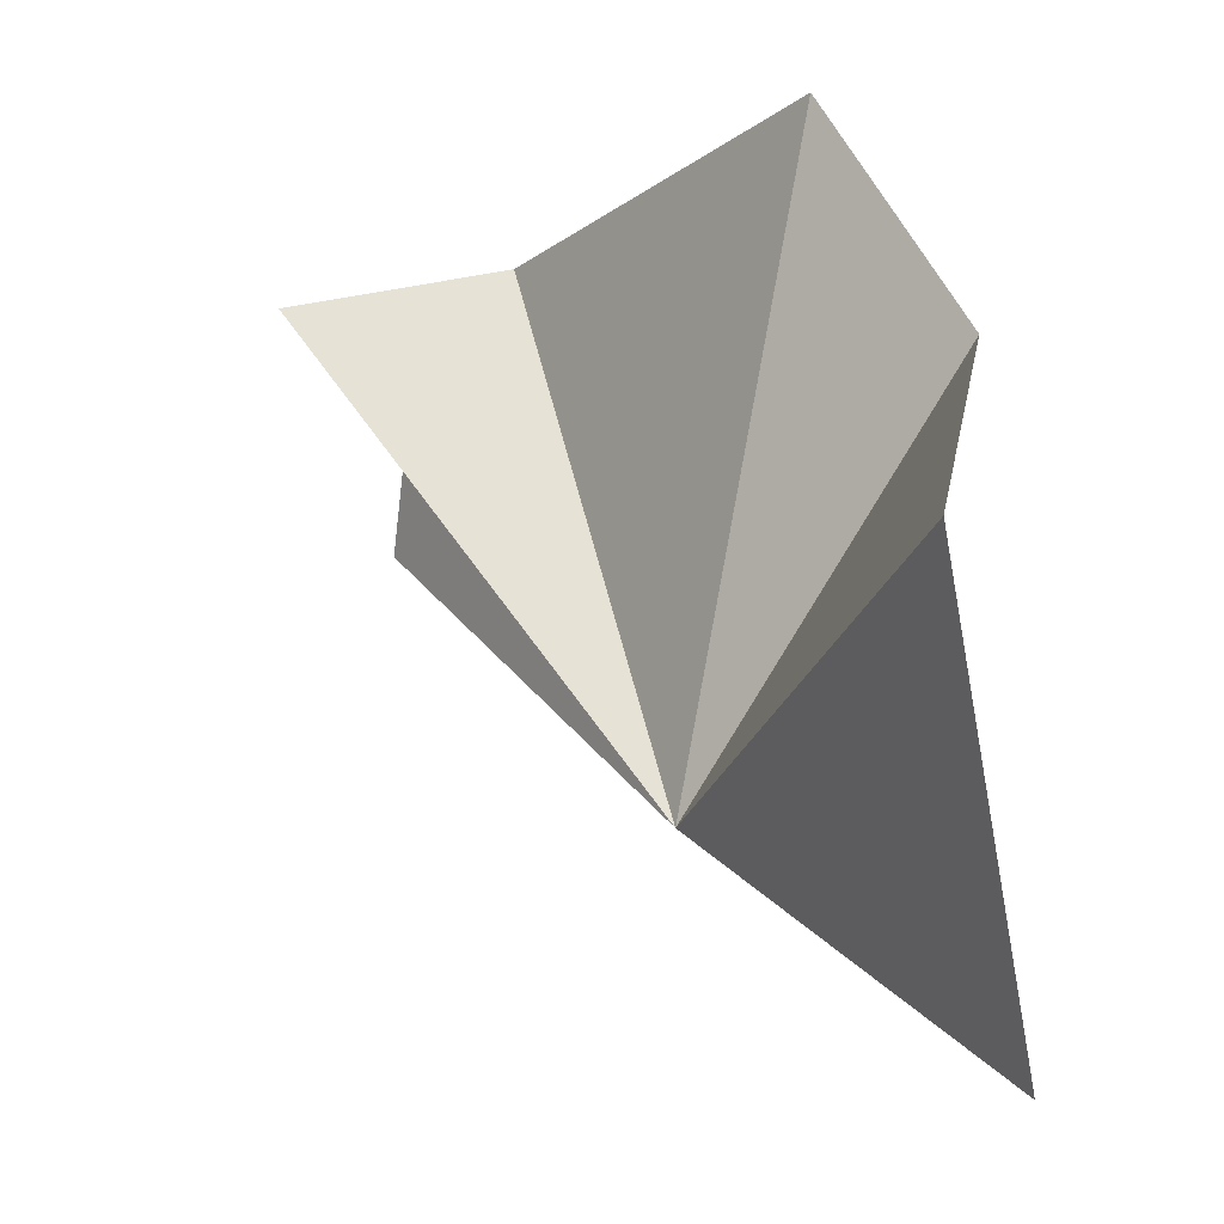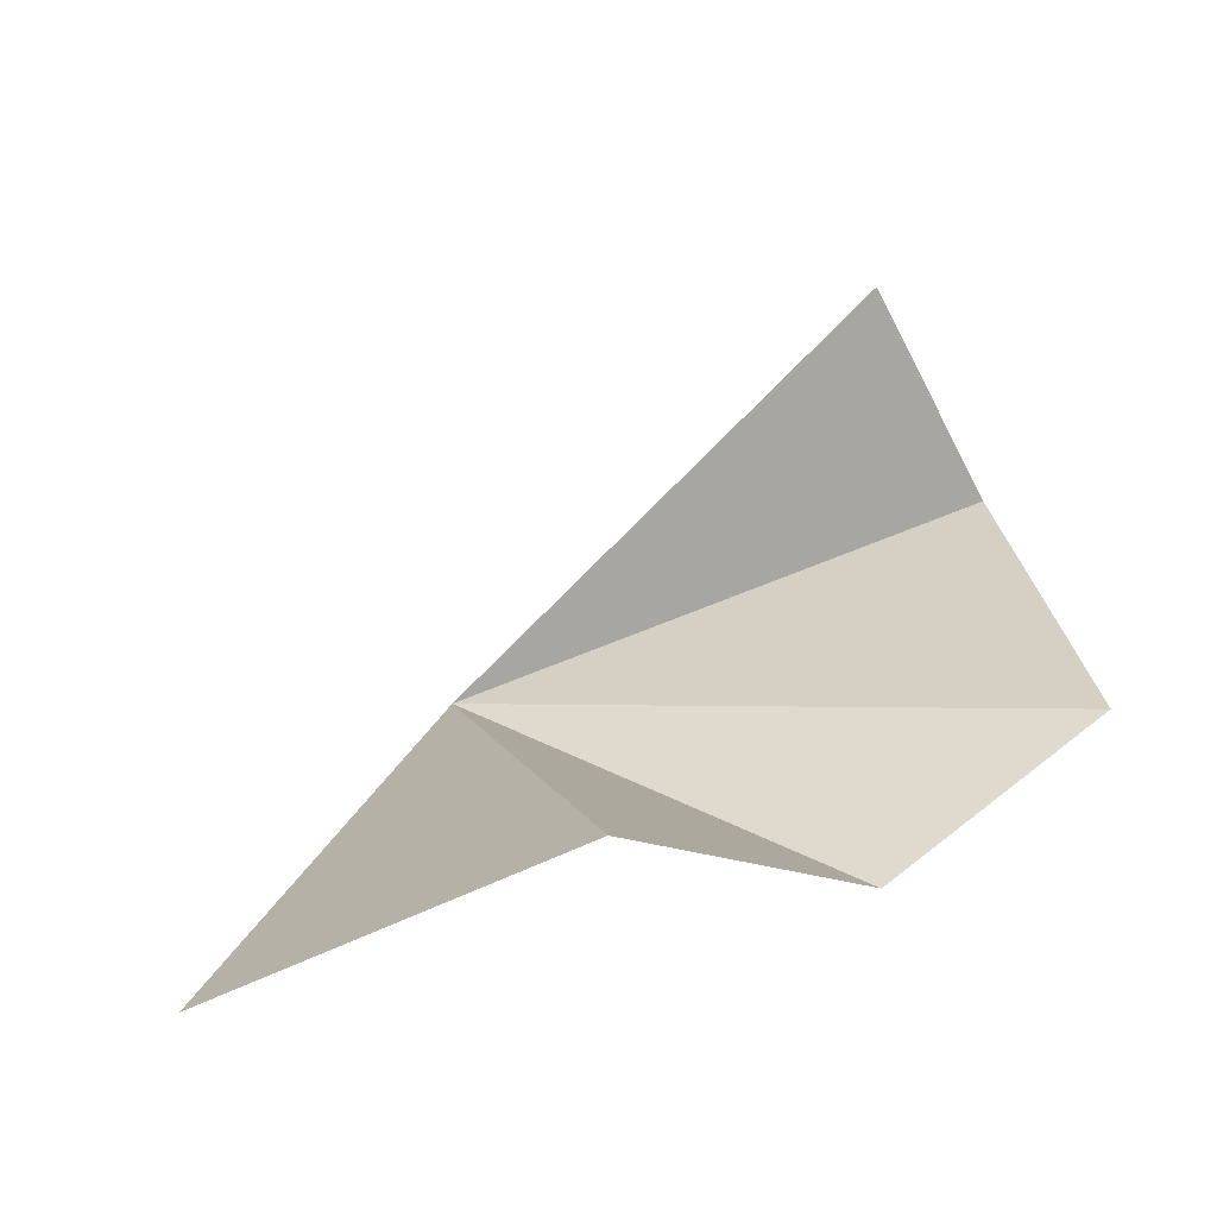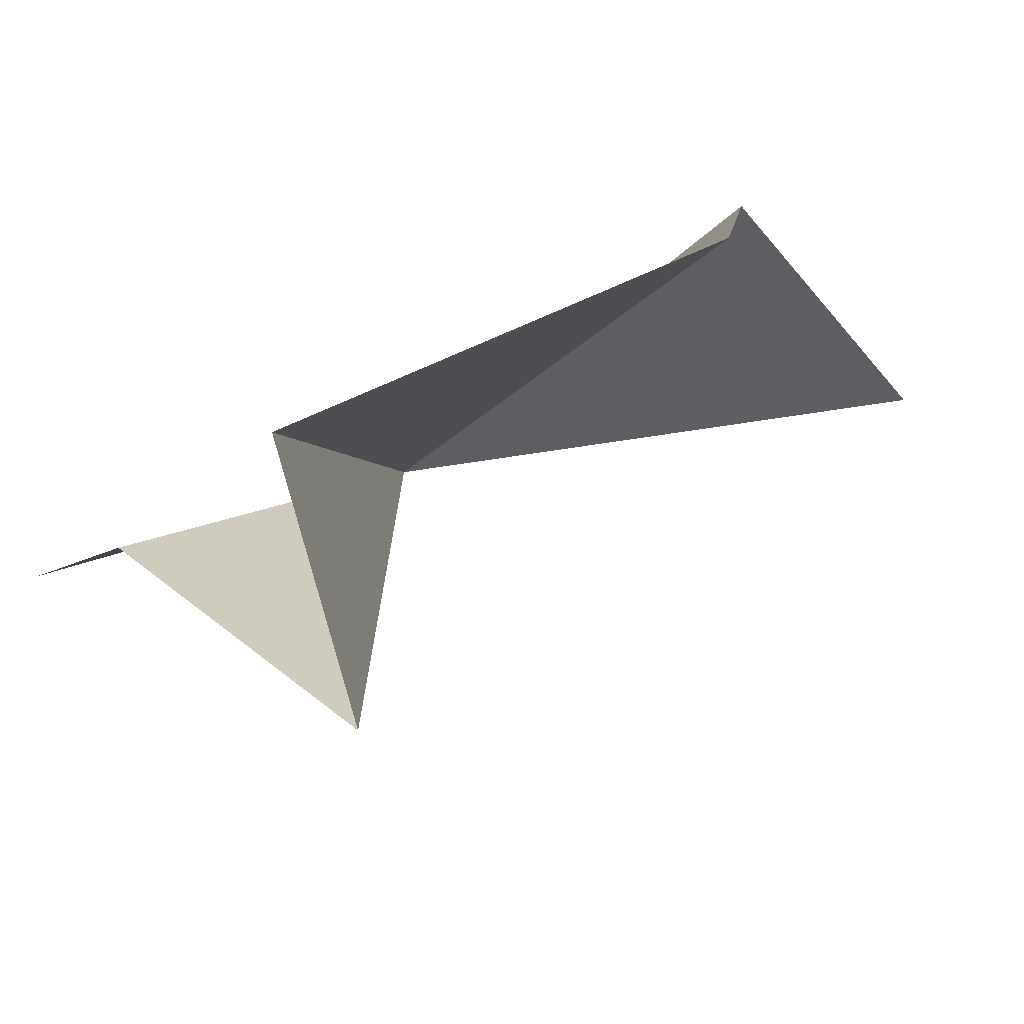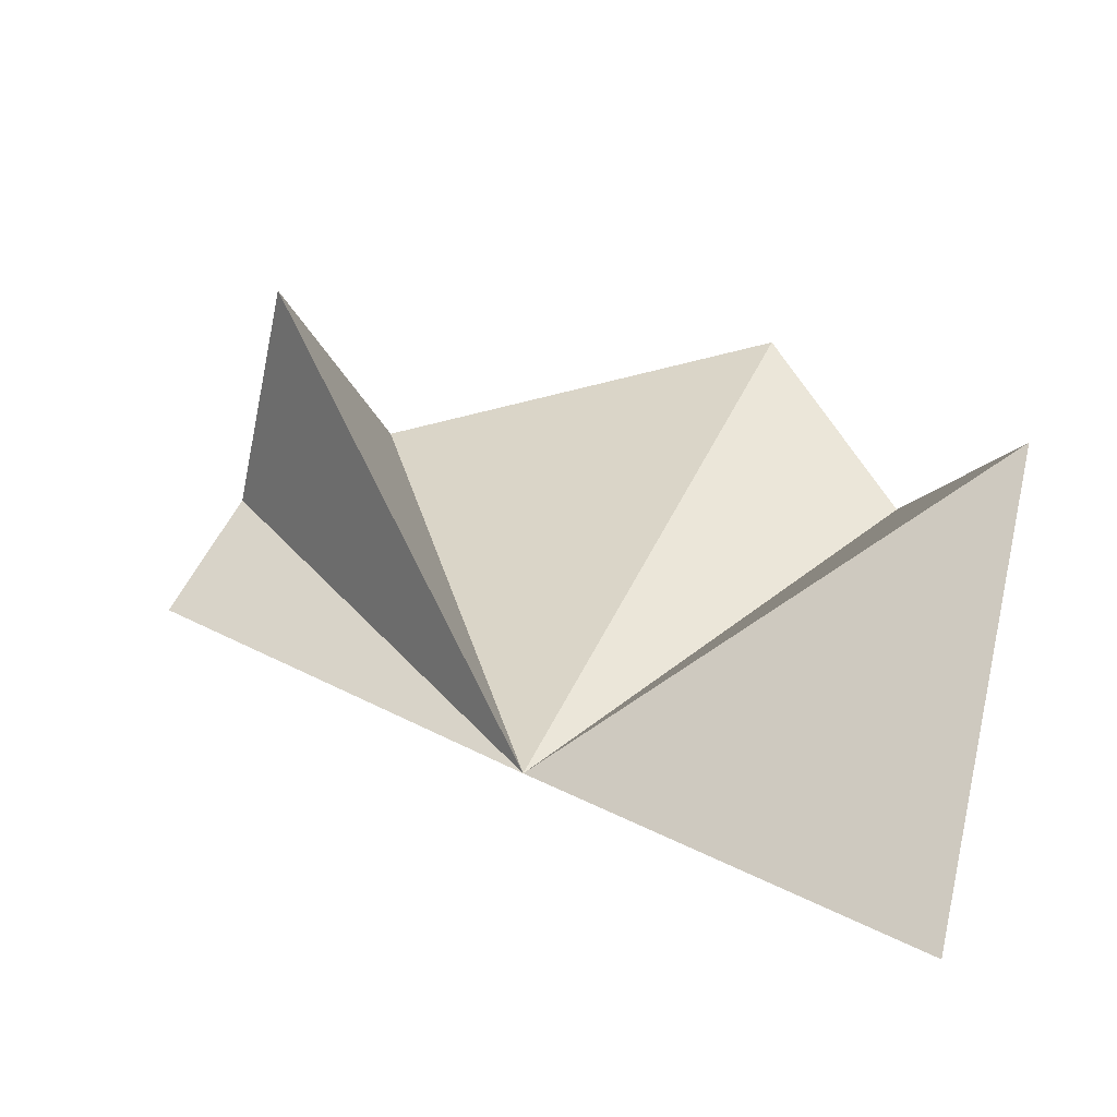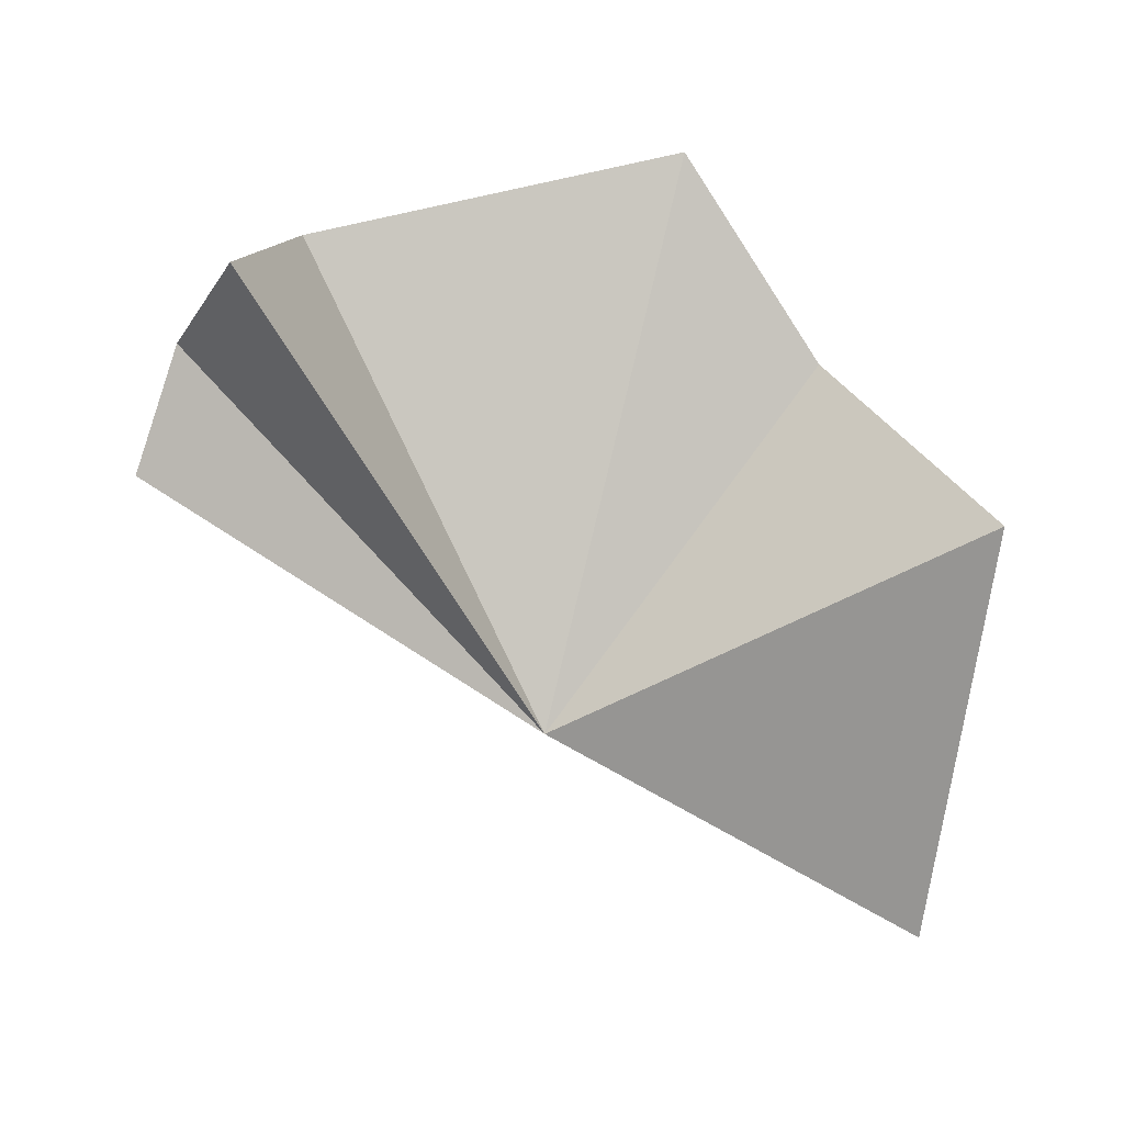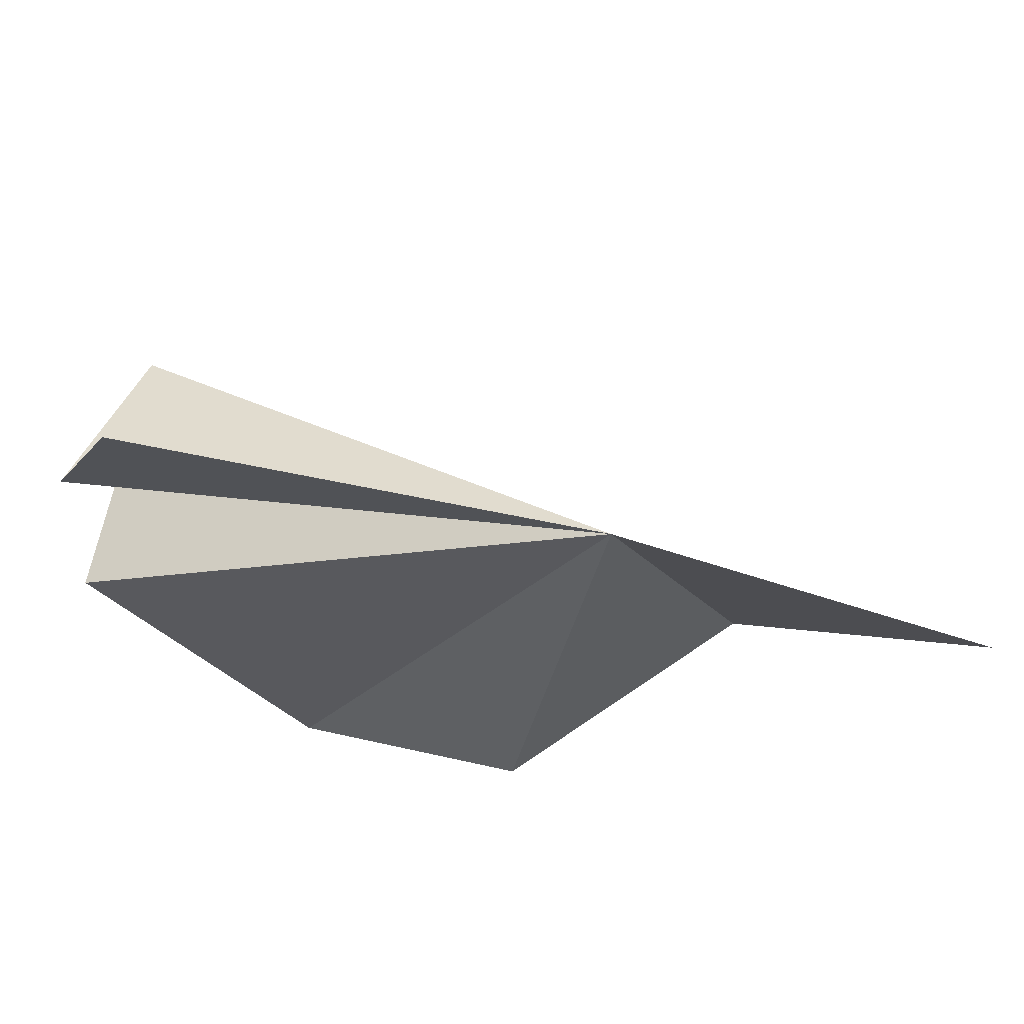
<metadata>
{"format":"obj","ext":"obj","renderer":"f3d","projection":"perspective","resolution":1024,"background":"white","views":[{"elev":-23.4,"azim":-136.6,"up":"+Z"},{"elev":37.2,"azim":-101.2,"up":"+Y"},{"elev":74.9,"azim":146.7,"up":"+Z"},{"elev":-60.3,"azim":-172.0,"up":"+Z"},{"elev":75.5,"azim":167.6,"up":"+Y"},{"elev":-41.7,"azim":119.0,"up":"+Y"}]}
</metadata>
<code>
o Plane
v 0 0 0
v 1 0 1
v -0.903 -0.07627 -0.7763
v -0.7401 0.3383 1.504
v -1.004 0.1085 0.8707
v 0.5645 0.7899 1.263
v -1.272 0.6385 0.1647
v 0.3797 0.1766 1.557
v 0.7983 0.1442 1.32
f 6 9 1
f 5 4 1
f 7 5 1
f 8 6 1
f 9 2 1
f 4 8 1
f 3 7 1

</code>
